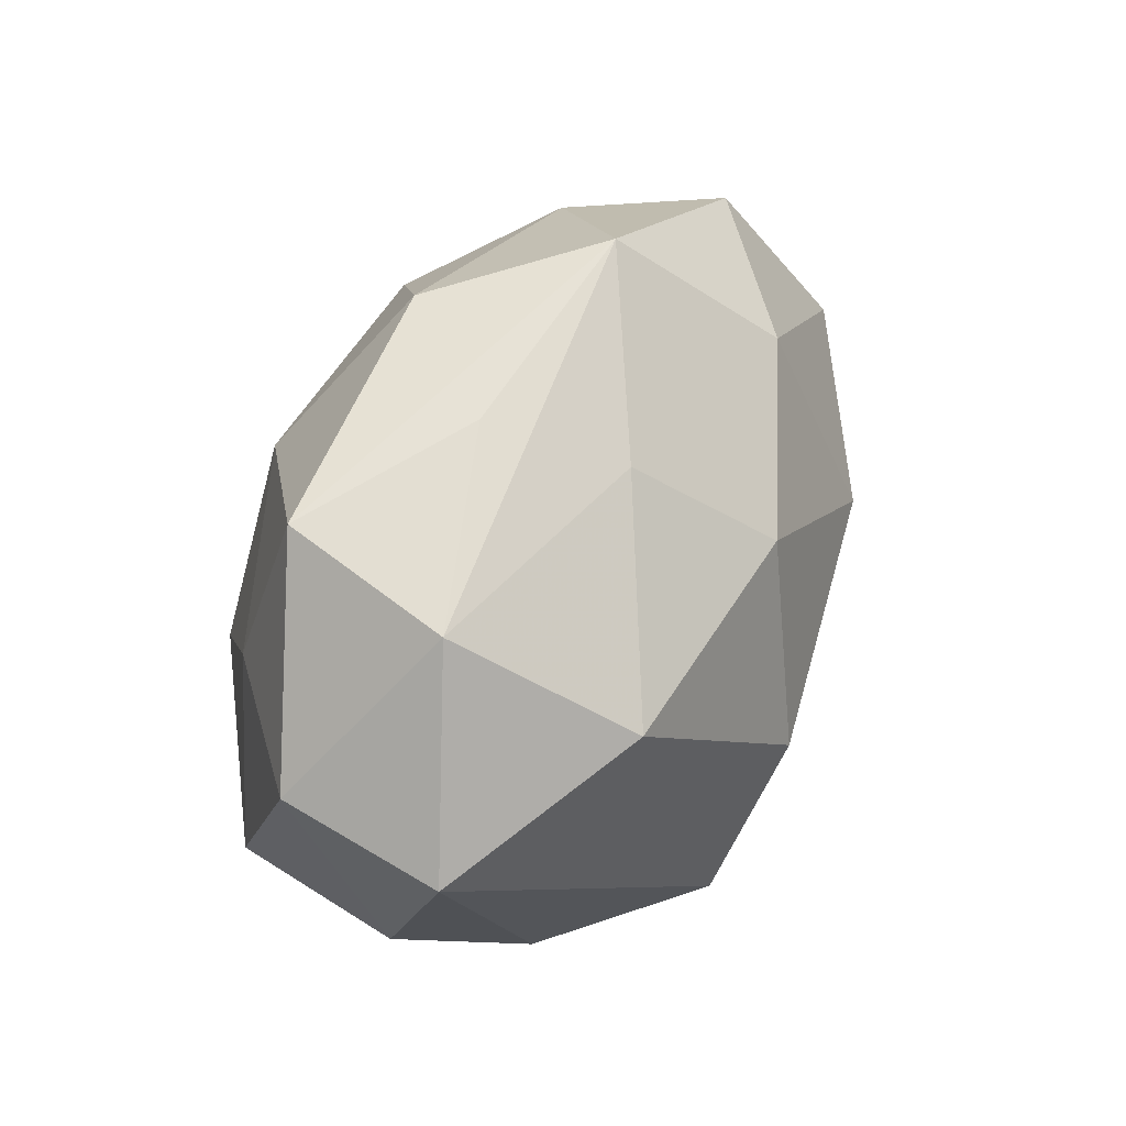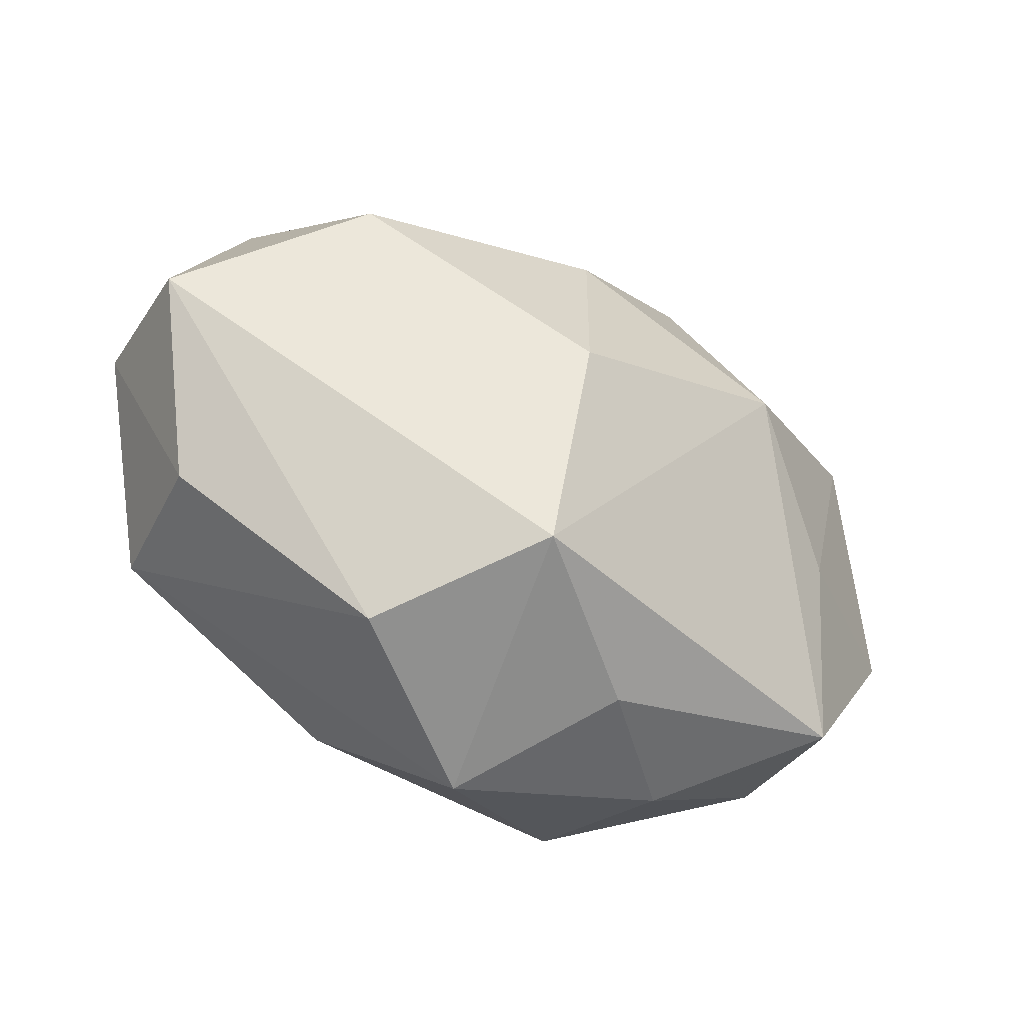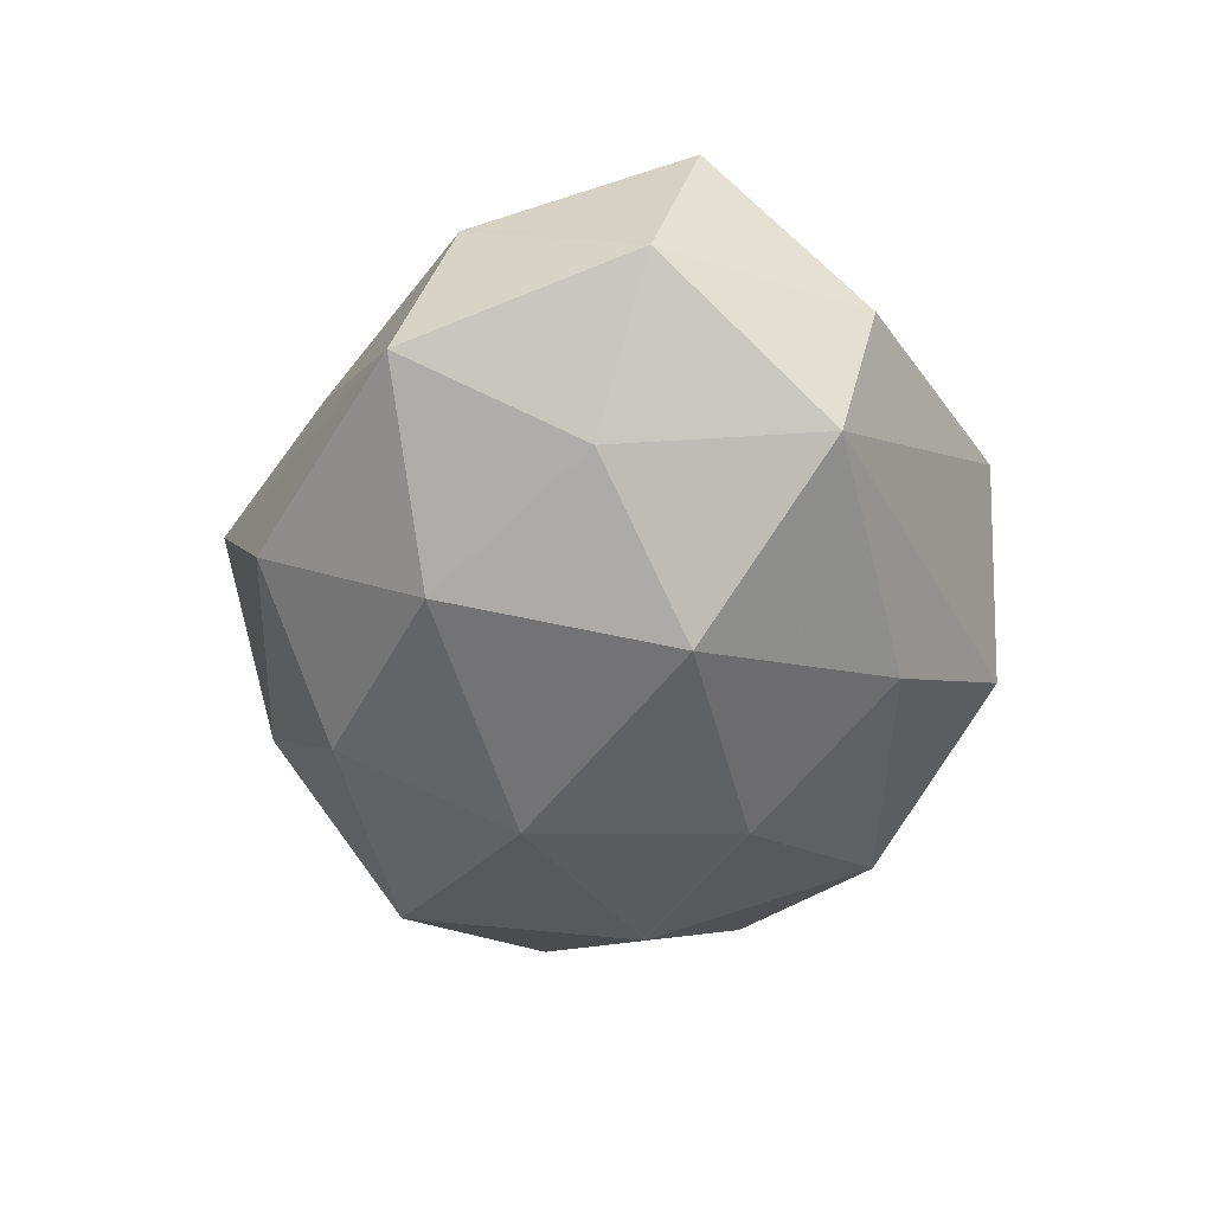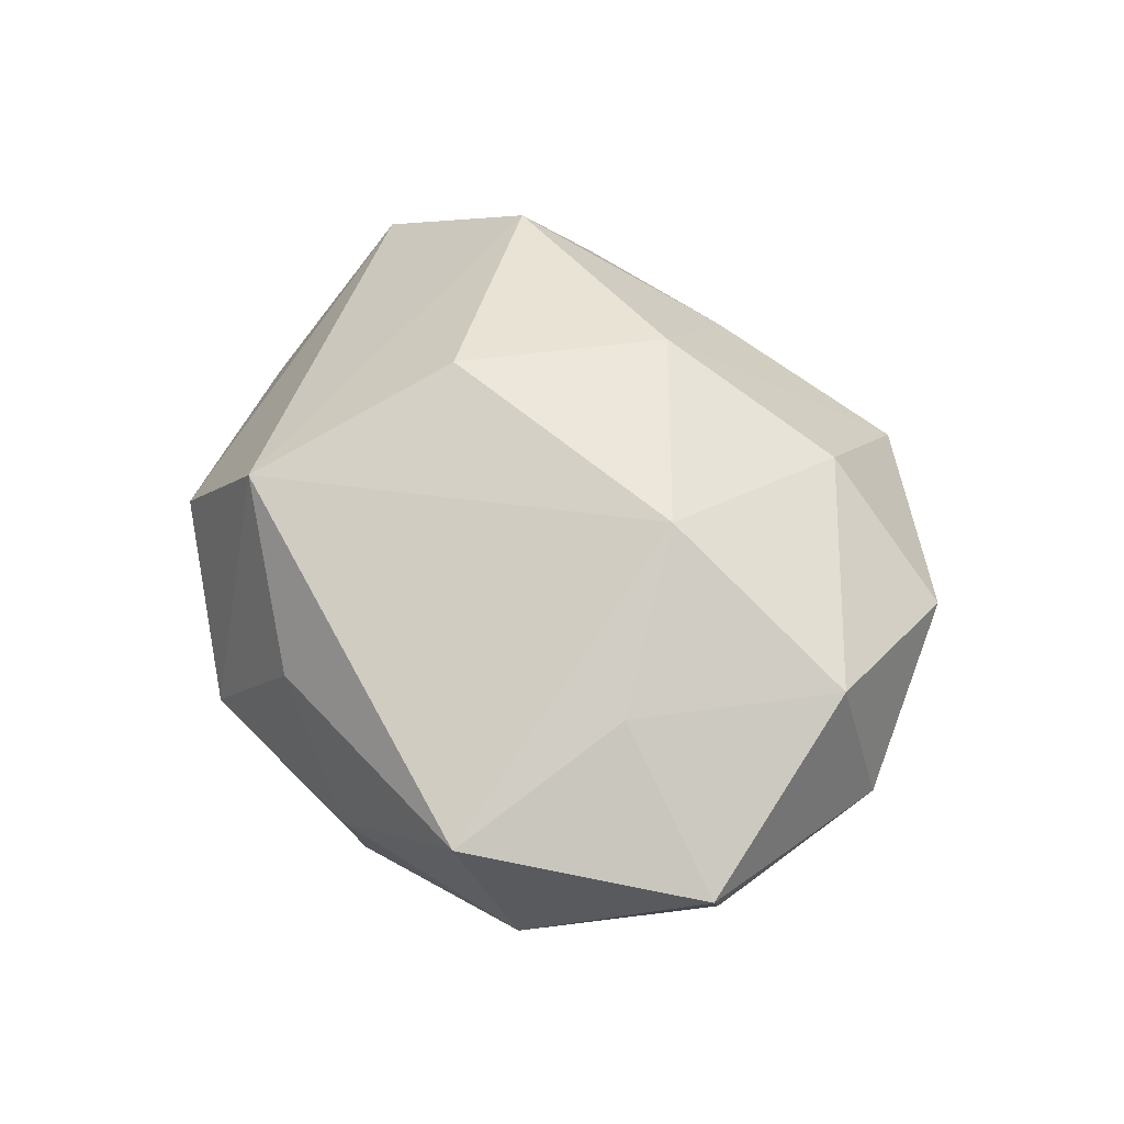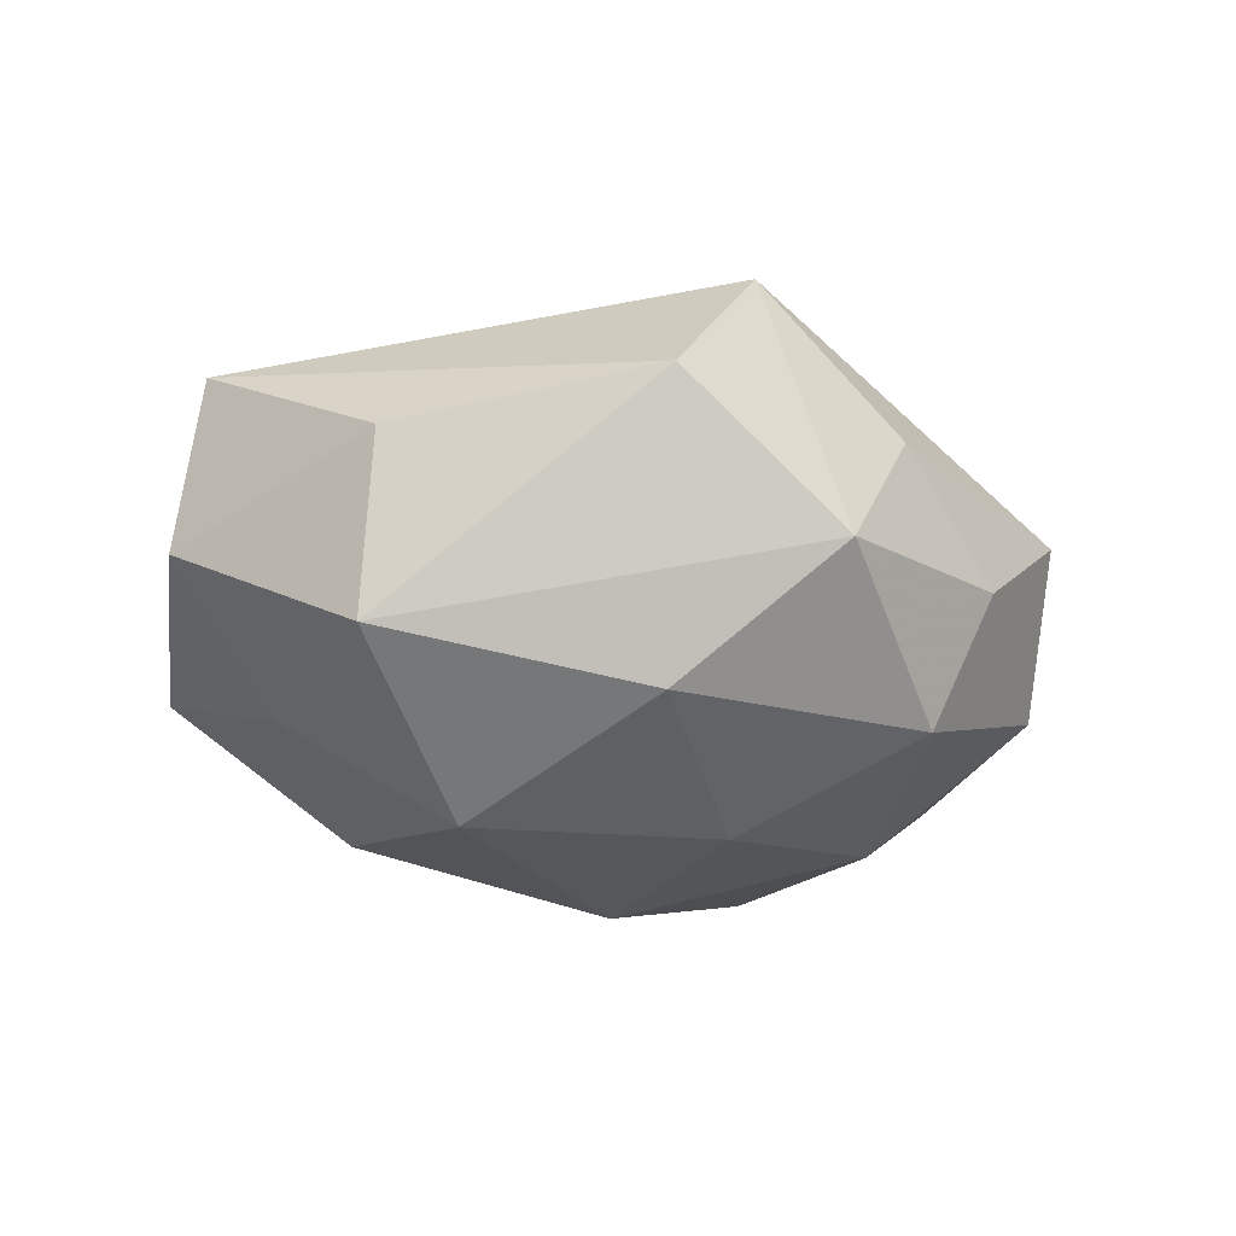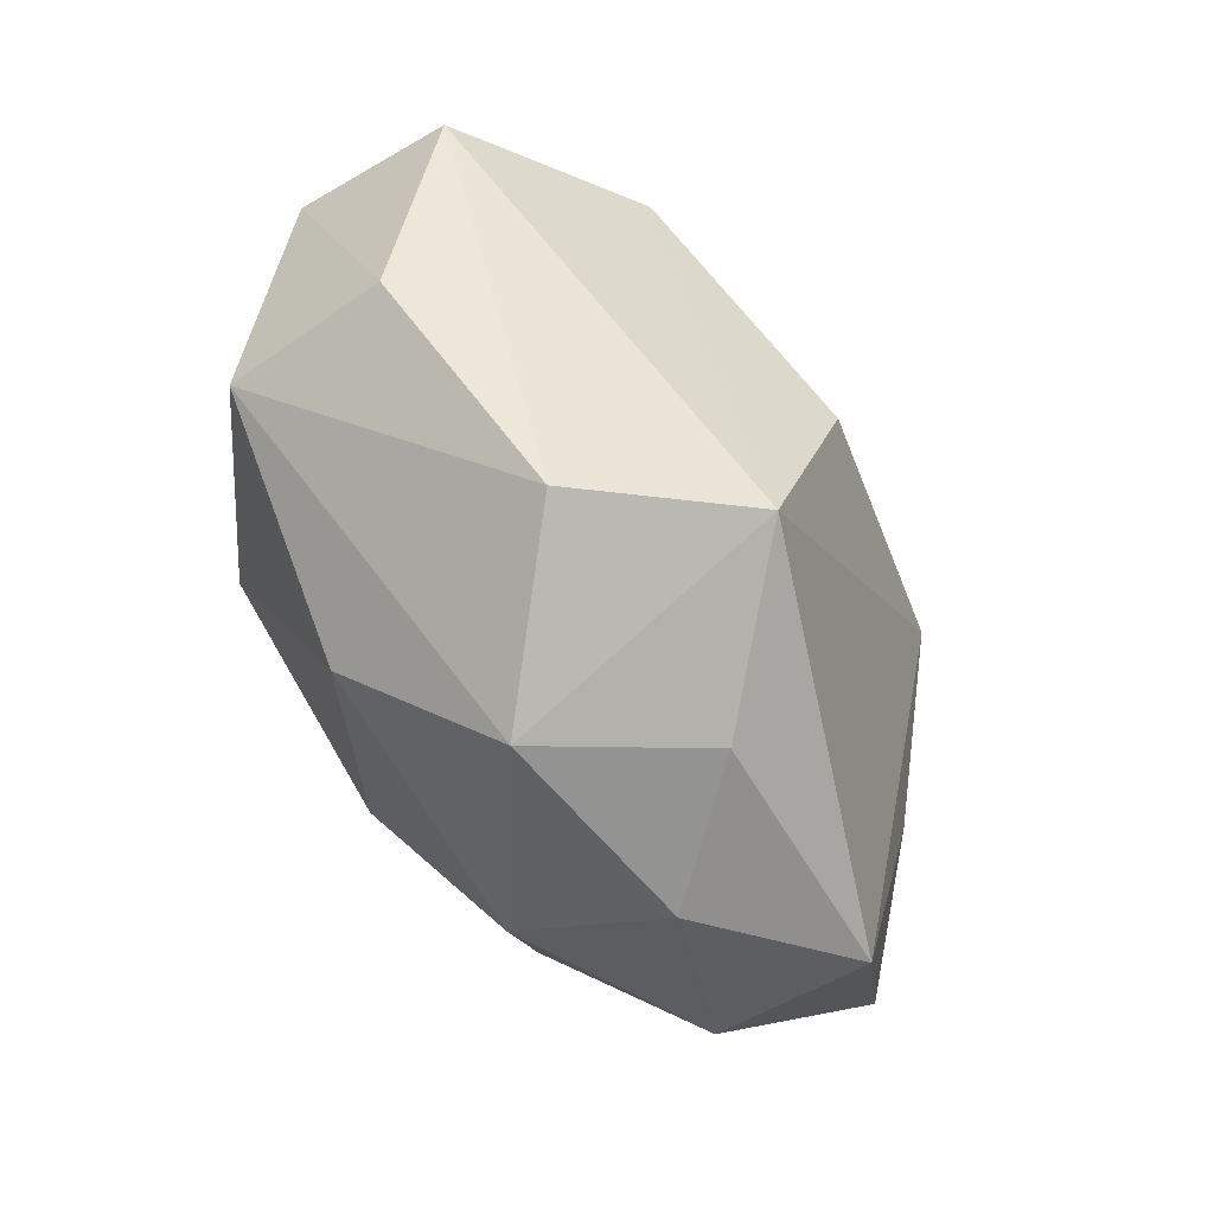
<metadata>
{"format":"obj","ext":"obj","renderer":"f3d","projection":"perspective","resolution":1024,"background":"white","views":[{"elev":36.7,"azim":-63.9,"up":"+Y"},{"elev":-52.2,"azim":-28.9,"up":"+Y"},{"elev":-48.2,"azim":-98.7,"up":"+Z"},{"elev":49.8,"azim":66.9,"up":"+Z"},{"elev":-25.1,"azim":-35.5,"up":"+Z"},{"elev":-75.5,"azim":-59.2,"up":"+Y"}]}
</metadata>
<code>
v 0.01638 -0.03053 -0.01907
v 0.04341 0.001191 -0.01194
v 0.003881 -0.01443 -0.02792
v -0.001582 -0.04097 -0.007319
v -0.01931 -0.03732 0.00706
v 0.02723 -0.007639 -0.02286
v -0.003302 0.01509 0.02742
v -0.01276 -0.02679 -0.02054
v -0.02087 -0.004264 -0.02889
v -0.04908 0.004083 -0.004712
v 0.02117 0.004455 0.02718
v 0.005823 0.008499 -0.02932
v -0.005731 -0.009117 0.03114
v -0.03919 -0.01545 -0.01652
v -0.03694 0.02725 -0.009458
v 0.04174 0.02023 -0.002753
v 0.03062 0.01846 -0.02028
v 0.03919 -0.02074 -0.009354
v 0.02812 0.03443 0.007492
v -0.04058 -0.01972 0.001507
v -0.006117 -0.03292 0.02298
v -0.01818 0.02093 -0.0228
v 0.01376 0.02775 0.01983
v 0.002295 0.04209 0.006238
v 0.01832 0.03441 -0.00763
v 0.00578 0.02801 -0.0205
v -0.009908 0.03773 -0.01023
v 0.04022 0.01586 0.01544
v 0.02214 -0.03425 -0.003983
v 0.0349 -0.00678 0.01601
v 0.05142 -0.003948 0.003629
v -0.03078 0.009128 0.02514
v -0.02044 0.0329 0.002603
v 0.03794 -0.02723 0.008316
v -0.04897 -0.001076 0.01236
v -0.03484 0.007171 -0.01753
v -0.01381 0.02716 0.01566
v 0.01011 -0.03573 0.008562
v -0.03921 0.02138 0.008289
f 31 34 18
f 30 34 31
f 6 18 1
f 5 4 21
f 21 35 5
f 5 35 20
f 29 4 1
f 1 18 29
f 29 18 34
f 38 34 21
f 21 4 38
f 38 29 34
f 4 29 38
f 32 35 21
f 39 35 32
f 14 5 20
f 4 5 14
f 31 18 2
f 2 6 17
f 18 6 2
f 11 23 7
f 21 34 11
f 34 30 11
f 9 14 36
f 13 32 21
f 7 32 13
f 21 11 13
f 13 11 7
f 10 15 36
f 36 14 10
f 10 35 39
f 39 15 10
f 20 35 10
f 10 14 20
f 25 17 26
f 31 2 16
f 16 2 17
f 17 25 16
f 16 25 19
f 39 32 37
f 37 32 7
f 28 19 23
f 23 11 28
f 31 16 28
f 28 16 19
f 28 30 31
f 28 11 30
f 36 15 22
f 22 9 36
f 26 17 12
f 12 22 26
f 9 22 12
f 17 6 12
f 4 14 8
f 14 9 8
f 1 4 8
f 19 25 24
f 39 37 24
f 23 19 24
f 7 23 24
f 24 37 7
f 3 6 1
f 3 12 6
f 9 12 3
f 1 8 3
f 3 8 9
f 27 25 26
f 27 24 25
f 15 24 27
f 26 22 27
f 27 22 15
f 33 15 39
f 39 24 33
f 33 24 15

</code>
